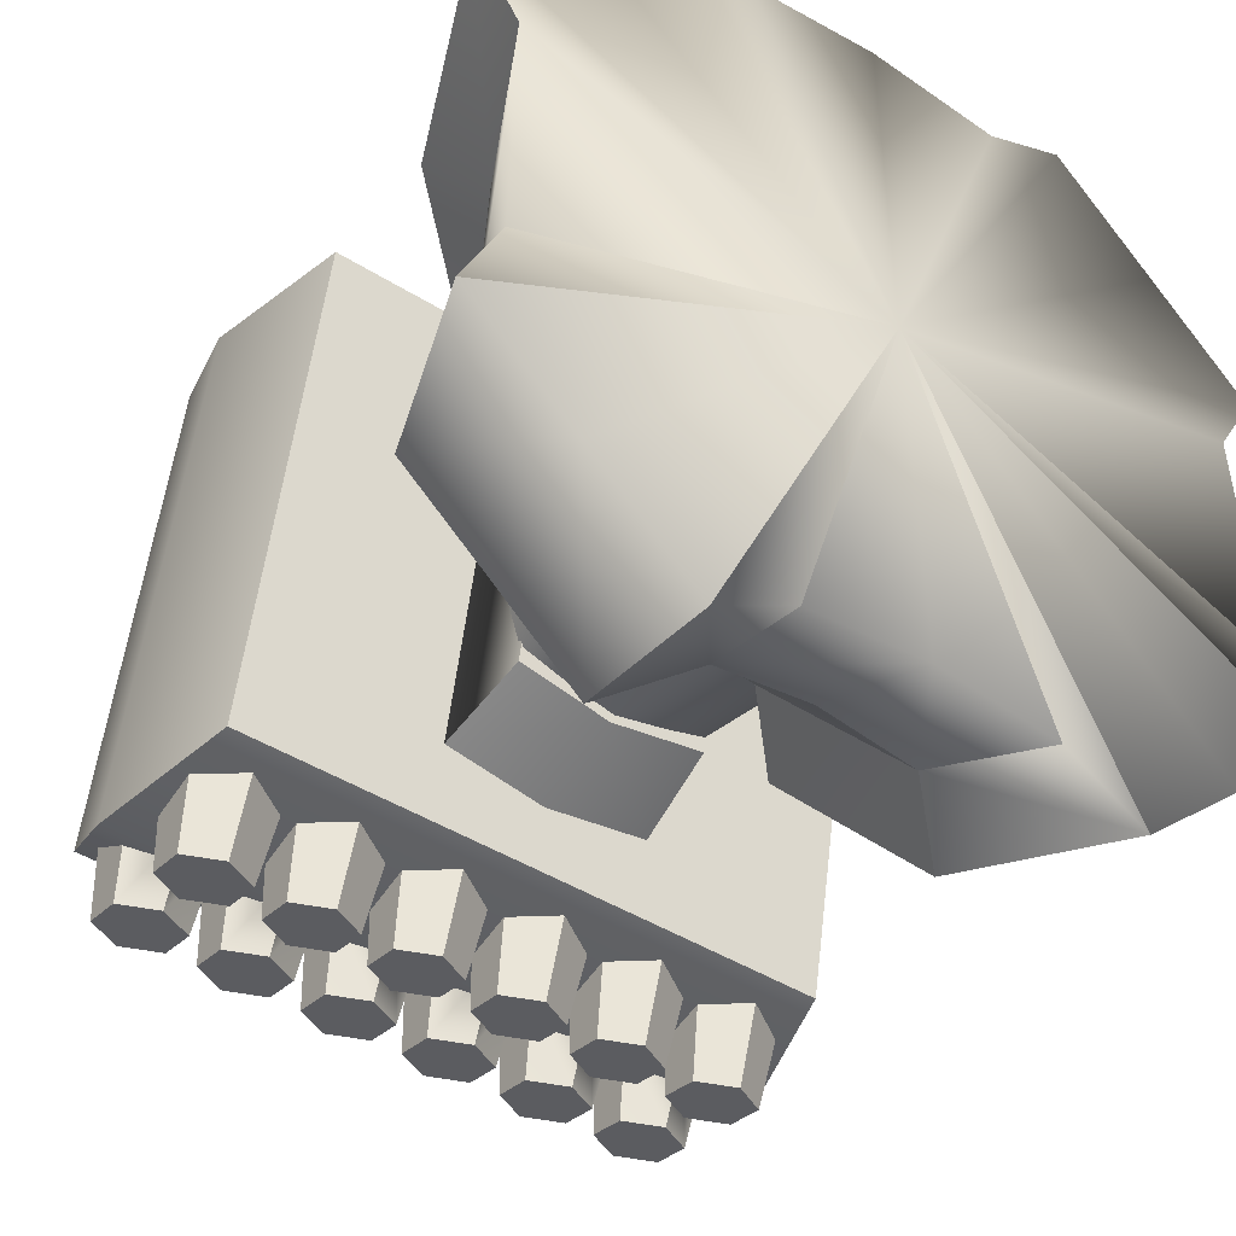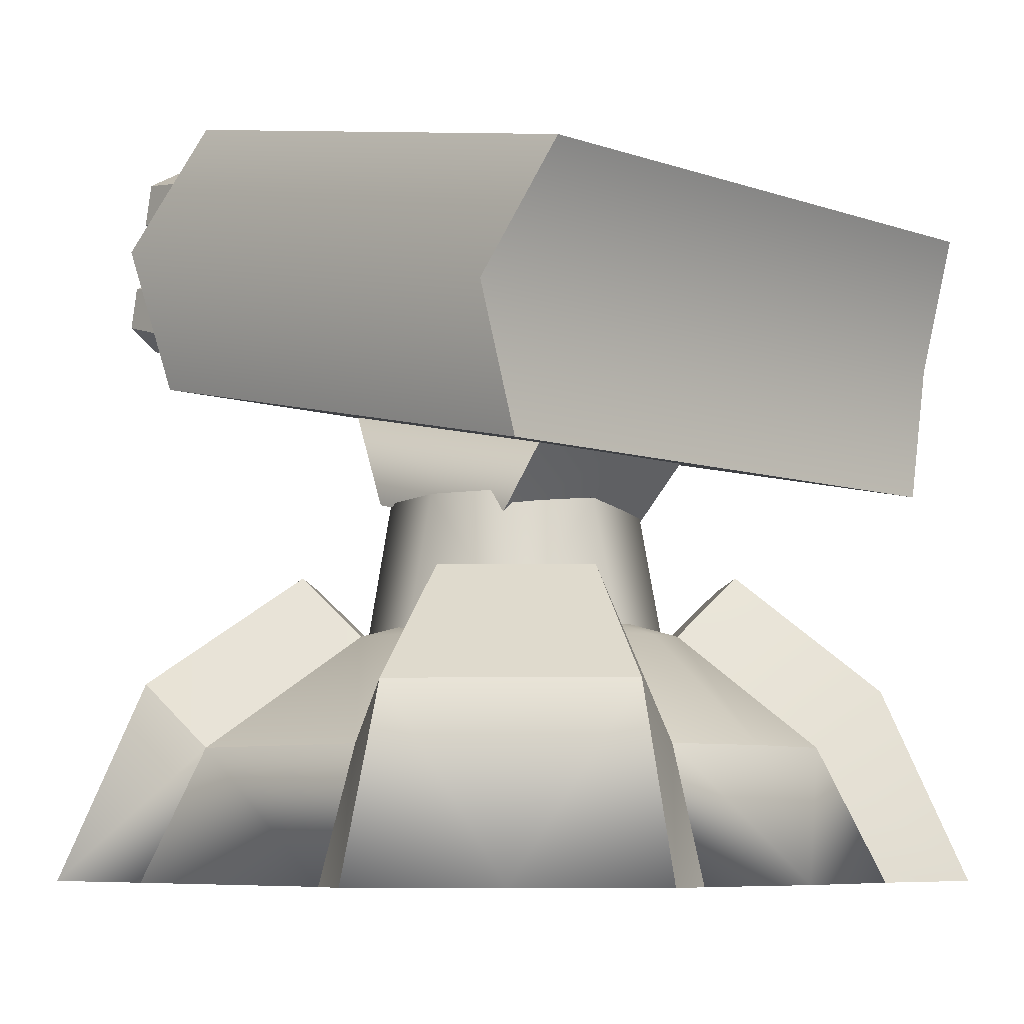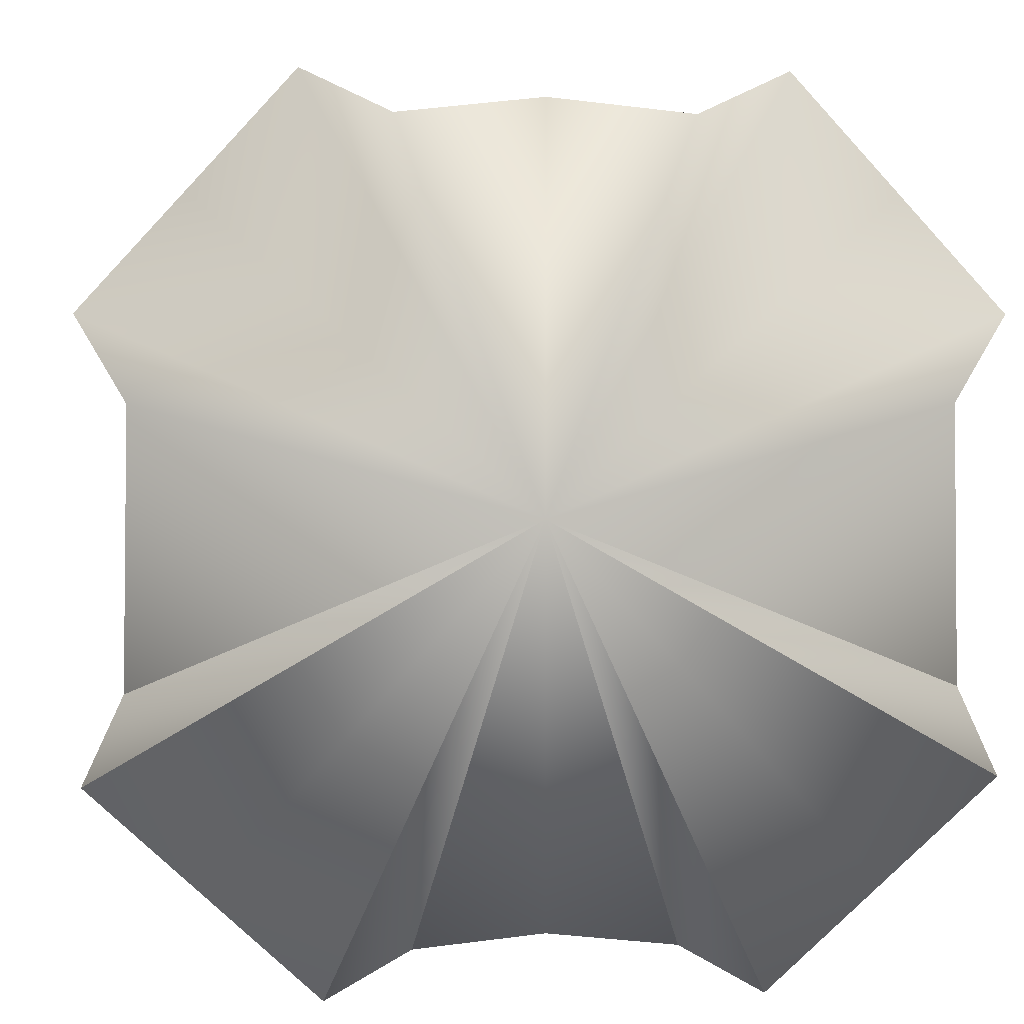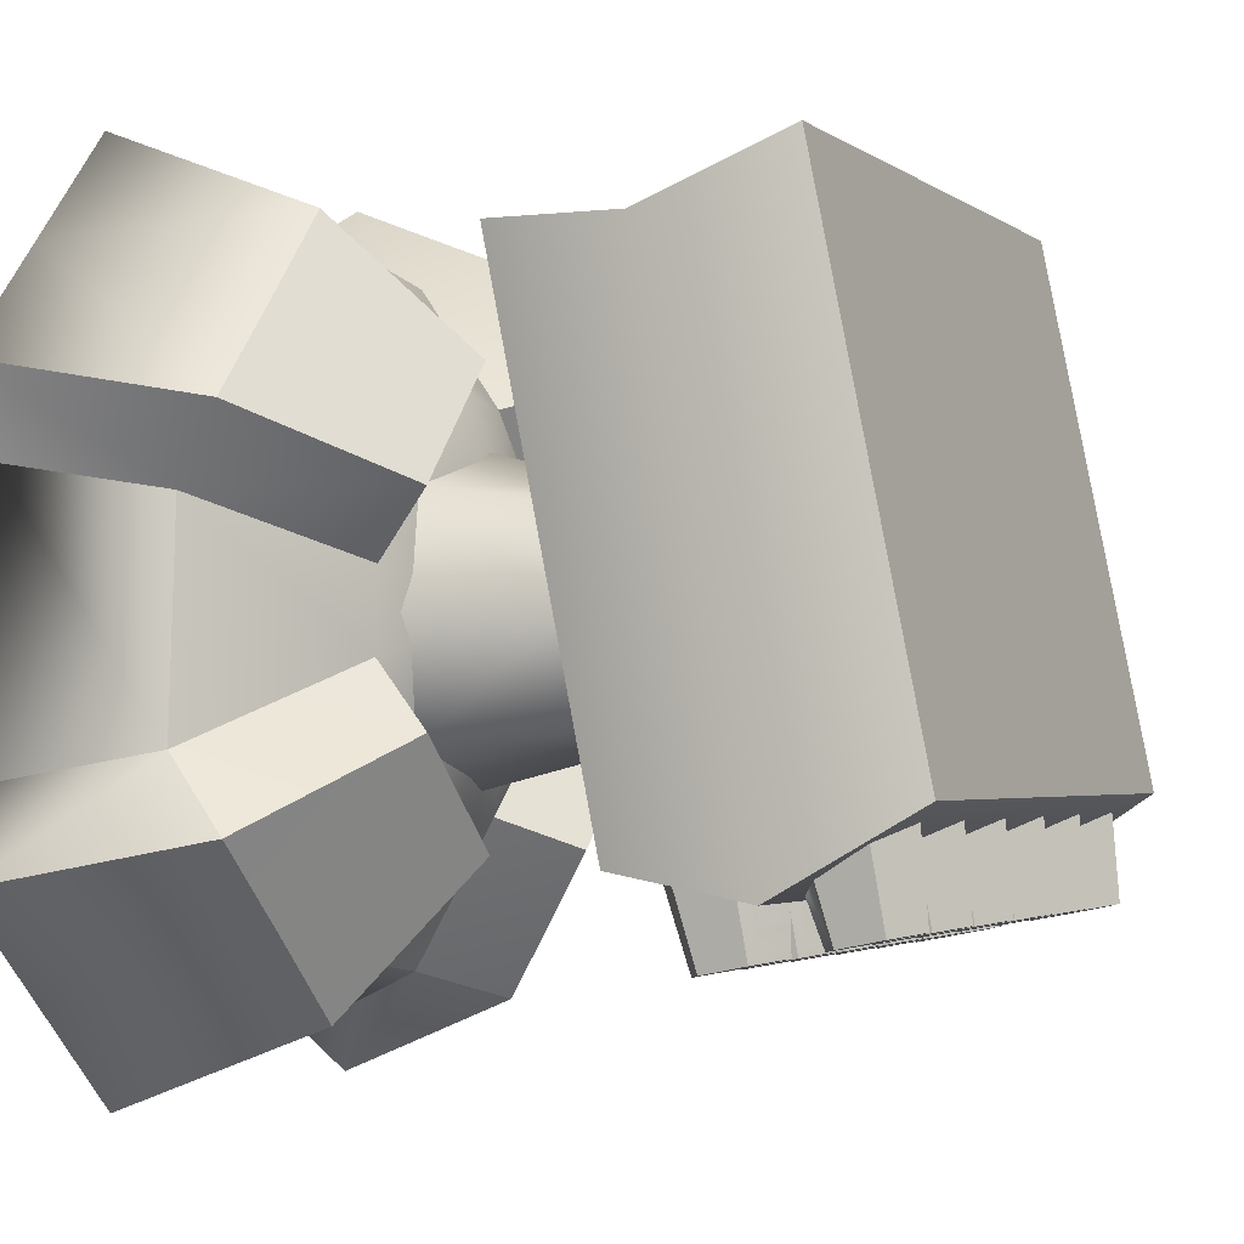
<metadata>
{"format":"obj","ext":"obj","renderer":"f3d","projection":"perspective","resolution":1024,"background":"white","views":[{"elev":-45.0,"azim":144.2,"up":"+Y"},{"elev":-7.0,"azim":134.7,"up":"+Z"},{"elev":3.5,"azim":175.5,"up":"+Y"},{"elev":-2.5,"azim":-65.5,"up":"+Y"}]}
</metadata>
<code>
g body
v 0.8824 1.631 0.6983
v 1.076 1.992 -0.2237
v 1.563 1.46 -0.2237
v 1.276 1.197 0.6986
v 0.5322 1.502 0.4175
v 0.6657 1.802 -0.2293
v 0.7712 0.7346 1.277
v 0.5155 1.014 1.277
v 0.2072 0.8941 0.9736
v 0 1.577 0.4175
v 0 1.872 -0.2293
v 0.5442 0.5265 0.9721
v 0 0.02893 1.217
v 0 0.9214 0.9736
v 0 0.02674 -0.2237
v 0.4873 -1.587 0.4175
v 0.5934 -1.879 -0.2293
v 0 -1.816 -0.2293
v 0 -1.519 0.4175
v 0.1715 -0.8863 0.9736
v 0 -0.8637 0.9736
v 0.5344 -0.5535 0.9744
v 1.511 -1.623 -0.2237
v 0.9854 -2.104 -0.2237
v 0.8204 -1.723 0.7351
v 1.246 -1.33 0.7354
v 0.4682 -1.032 1.277
v 0.7427 -0.7807 1.277
v 2.05 0.9285 -0.2237
v 1.674 0.7672 0.6983
v 1.515 0.4296 0.4175
v 1.825 0.5365 -0.2293
v 1.027 0.4555 1.277
v 0.881 0.1588 0.9736
v 1.848 -0.7294 -0.2293
v 1.569 -0.5967 0.4175
v 0.8976 -0.221 0.9736
v 1.675 -0.9404 0.7351
v 2.038 -1.14 -0.2237
v 1.017 -0.5293 1.277
v -0.8824 1.631 0.6983
v -1.563 1.46 -0.2237
v -1.076 1.992 -0.2237
v -1.276 1.197 0.6986
v -0.5322 1.502 0.4175
v -0.6657 1.802 -0.2293
v -0.5155 1.014 1.277
v -0.7712 0.7346 1.277
v -0.2072 0.8941 0.9736
v -0.5442 0.5265 0.9721
v -0.4873 -1.587 0.4175
v -0.5934 -1.879 -0.2293
v -0.1715 -0.8863 0.9736
v -0.5344 -0.5535 0.9744
v -1.511 -1.623 -0.2237
v -0.8204 -1.723 0.7351
v -0.9854 -2.104 -0.2237
v -1.246 -1.33 0.7354
v -0.4682 -1.032 1.277
v -0.7427 -0.7807 1.277
v -1.674 0.7672 0.6983
v -2.05 0.9285 -0.2237
v -1.515 0.4296 0.4175
v -1.825 0.5365 -0.2293
v -1.027 0.4555 1.277
v -0.881 0.1588 0.9736
v -1.569 -0.5967 0.4175
v -1.848 -0.7294 -0.2293
v -0.8976 -0.221 0.9736
v -1.675 -0.9404 0.7351
v -2.038 -1.14 -0.2237
v -1.017 -0.5293 1.277
f 3 2 1
f 1 4 3
f 5 1 2
f 2 6 5
f 8 7 4
f 4 1 8
f 8 1 5
f 5 9 8
f 11 10 5
f 5 6 11
f 13 12 9
f 13 9 14
f 9 12 7
f 7 8 9
f 2 3 15
f 2 15 6
f 15 11 6
f 18 17 16
f 16 19 18
f 21 20 13
f 20 22 13
f 25 24 23
f 23 26 25
f 24 25 16
f 16 17 24
f 26 28 27
f 27 25 26
f 16 25 27
f 27 20 16
f 28 22 20
f 20 27 28
f 30 29 3
f 3 4 30
f 29 30 31
f 31 32 29
f 4 7 33
f 33 30 4
f 31 30 33
f 33 34 31
f 36 35 32
f 32 31 36
f 31 34 37
f 37 36 31
f 12 13 34
f 13 37 34
f 13 22 37
f 7 12 34
f 34 33 7
f 23 39 38
f 38 26 23
f 36 38 39
f 39 35 36
f 40 28 26
f 26 38 40
f 40 38 36
f 36 37 40
f 37 22 28
f 28 40 37
f 18 15 17
f 15 23 24
f 24 17 15
f 15 3 29
f 15 29 32
f 15 32 35
f 39 23 15
f 15 35 39
f 9 5 10
f 10 14 9
f 19 16 20
f 20 21 19
f 43 42 41
f 44 41 42
f 41 45 43
f 46 43 45
f 48 47 44
f 41 44 47
f 41 47 45
f 49 45 47
f 10 11 45
f 46 45 11
f 50 13 49
f 49 13 14
f 50 49 48
f 47 48 49
f 42 43 15
f 15 43 46
f 11 15 46
f 52 18 51
f 19 51 18
f 53 21 13
f 54 53 13
f 57 56 55
f 58 55 56
f 56 57 51
f 52 51 57
f 60 58 59
f 56 59 58
f 56 51 59
f 53 59 51
f 54 60 53
f 59 53 60
f 62 61 42
f 44 42 61
f 61 62 63
f 64 63 62
f 48 44 65
f 61 65 44
f 61 63 65
f 66 65 63
f 68 67 64
f 63 64 67
f 66 63 69
f 67 69 63
f 13 50 66
f 69 13 66
f 54 13 69
f 50 48 66
f 65 66 48
f 71 55 70
f 58 70 55
f 70 67 71
f 68 71 67
f 60 72 58
f 70 58 72
f 70 72 67
f 69 67 72
f 54 69 60
f 72 60 69
f 15 18 52
f 55 15 57
f 52 57 15
f 42 15 62
f 62 15 64
f 64 15 68
f 55 71 15
f 68 15 71
f 45 49 10
f 14 10 49
f 51 19 53
f 21 53 19
g head
v 0.7608 -0.03371 0.9757
v 0.6006 -0.03371 1.699
v 0.5382 0.5038 0.9757
v 0.465 0.4 1.699
v 0 0.5186 1.684
v 0 0.703 0.9721
v 0 -0.7782 0.9721
v 0 -0.6008 1.688
v 0.5382 -0.5713 0.9757
v 0.465 -0.4757 1.699
v 0 -0.03371 1.74
v 0 -0.03371 0.8491
v -0.7608 -0.03371 0.9757
v -0.5382 0.5038 0.9757
v -0.6006 -0.03371 1.699
v -0.465 0.4 1.699
v -0.5382 -0.5713 0.9757
v -0.465 -0.4757 1.699
f 75 74 73
f 75 76 74
f 77 76 75
f 78 77 75
f 81 80 79
f 81 82 80
f 74 82 81
f 73 74 81
f 74 76 83
f 76 77 83
f 80 82 83
f 82 74 83
f 84 75 73
f 84 78 75
f 84 81 79
f 84 73 81
f 87 86 85
f 88 86 87
f 88 77 86
f 77 78 86
f 80 89 79
f 90 89 80
f 90 87 89
f 87 85 89
f 88 87 83
f 77 88 83
f 90 80 83
f 87 90 83
f 86 84 85
f 78 84 86
f 89 84 79
f 85 84 89
g gun_01
v 1.652 1.381 2.432
v 1.474 1.687 3.054
v 0 1.381 2.432
v 0 1.687 3.054
v 0 -1.156 2.948
v 1.474 -0.7827 3.553
v 1.652 -1.156 2.948
v 0 -0.7827 3.553
v 1.481 -0.8895 3.299
v 1.44 -1.28 3.354
v 1.263 -1.259 3.454
v 1.263 -0.8644 3.423
v 1.086 -1.28 3.354
v 1.045 -0.8895 3.299
v 1.086 -1.32 3.154
v 1.045 -0.9396 3.053
v 1.263 -1.341 3.054
v 1.263 -0.9683 2.91
v 1.44 -1.32 3.154
v 1.481 -0.9396 3.053
v 1.263 -1.3 3.254
v 0.4724 -0.5499 1.698
v 0 0.3696 1.51
v 0 -0.6206 1.715
v 0.4848 0.3111 1.518
v 0.519 -0.6835 2.179
v 0 -0.7569 2.199
v 0 0.7037 1.907
v 0.524 0.6603 1.911
v 1.263 -0.9149 3.176
v 0.9787 -0.8895 3.299
v 0.9376 -1.28 3.354
v 0.7608 -1.259 3.454
v 0.7608 -0.8644 3.423
v 0.584 -1.28 3.354
v 0.5429 -0.8895 3.299
v 0.584 -1.32 3.154
v 0.5429 -0.9396 3.053
v 0.7608 -1.341 3.054
v 0.7608 -0.9683 2.91
v 0.9376 -1.32 3.154
v 0.9787 -0.9396 3.053
v 0.7608 -1.3 3.254
v 0.7608 -0.9149 3.176
v 1.474 1.421 1.739
v 0 1.421 1.739
v 1.474 -1.048 2.245
v 0 -1.048 2.245
v 1.263 -1.448 2.522
v 1.44 -1.428 2.622
v 1.481 -1.047 2.52
v 1.263 -1.072 2.397
v 1.086 -1.428 2.622
v 1.045 -1.047 2.52
v 1.086 -1.387 2.822
v 1.045 -0.9969 2.767
v 1.263 -1.367 2.922
v 1.44 -1.387 2.822
v 1.481 -0.9969 2.767
v 1.263 -1.407 2.722
v 1.263 -1.022 2.643
v 0.7608 -1.448 2.522
v 0.9376 -1.428 2.622
v 0.9787 -1.047 2.52
v 0.7608 -1.072 2.397
v 0.584 -1.428 2.622
v 0.5429 -1.047 2.52
v 0.584 -1.387 2.822
v 0.5429 -0.9969 2.767
v 0.7608 -1.367 2.922
v 0.9376 -1.387 2.822
v 0.9787 -0.9969 2.767
v 0.7608 -1.407 2.722
v 0.7608 -1.022 2.643
v 0.2545 -1.259 3.454
v 0.07771 -1.28 3.354
v 0.03657 -0.8895 3.299
v 0.2545 -0.8644 3.423
v 0.4313 -1.28 3.354
v 0.4724 -0.8895 3.299
v 0.4313 -1.32 3.154
v 0.4724 -0.9396 3.053
v 0.2545 -1.341 3.054
v 0.2545 -0.9683 2.91
v 0.07771 -1.32 3.154
v 0.03657 -0.9396 3.053
v 0.2545 -1.3 3.254
v 0.2545 -0.9149 3.176
v 0.03657 -1.047 2.52
v 0.07771 -1.428 2.622
v 0.2545 -1.448 2.522
v 0.2545 -1.072 2.397
v 0.4313 -1.428 2.622
v 0.4724 -1.047 2.52
v 0.4313 -1.387 2.822
v 0.4724 -0.9969 2.767
v 0.2545 -1.367 2.922
v 0.07771 -1.387 2.822
v 0.03657 -0.9969 2.767
v 0.2545 -1.407 2.722
v 0.2545 -1.022 2.643
v -1.652 1.381 2.432
v -1.474 1.687 3.054
v -1.652 -1.156 2.948
v -1.474 -0.7827 3.553
v -1.481 -0.8895 3.299
v -1.263 -1.259 3.454
v -1.44 -1.28 3.354
v -1.263 -0.8644 3.423
v -1.086 -1.28 3.354
v -1.045 -0.8895 3.299
v -1.086 -1.32 3.154
v -1.045 -0.9396 3.053
v -1.263 -1.341 3.054
v -1.263 -0.9683 2.91
v -1.44 -1.32 3.154
v -1.481 -0.9396 3.053
v -1.263 -1.3 3.254
v -0.4724 -0.5499 1.698
v -0.4848 0.3111 1.518
v -0.519 -0.6835 2.179
v -0.524 0.6603 1.911
v -1.263 -0.9149 3.176
v -0.9787 -0.8895 3.299
v -0.7608 -1.259 3.454
v -0.9376 -1.28 3.354
v -0.7608 -0.8644 3.423
v -0.584 -1.28 3.354
v -0.5429 -0.8895 3.299
v -0.584 -1.32 3.154
v -0.5429 -0.9396 3.053
v -0.7608 -1.341 3.054
v -0.7608 -0.9683 2.91
v -0.9376 -1.32 3.154
v -0.9787 -0.9396 3.053
v -0.7608 -1.3 3.254
v -0.7608 -0.9149 3.176
v -1.474 1.421 1.739
v -1.474 -1.048 2.245
v -1.263 -1.448 2.522
v -1.481 -1.047 2.52
v -1.44 -1.428 2.622
v -1.263 -1.072 2.397
v -1.086 -1.428 2.622
v -1.045 -1.047 2.52
v -1.086 -1.387 2.822
v -1.045 -0.9969 2.767
v -1.263 -1.367 2.922
v -1.44 -1.387 2.822
v -1.481 -0.9969 2.767
v -1.263 -1.407 2.722
v -1.263 -1.022 2.643
v -0.7608 -1.448 2.522
v -0.9787 -1.047 2.52
v -0.9376 -1.428 2.622
v -0.7608 -1.072 2.397
v -0.584 -1.428 2.622
v -0.5429 -1.047 2.52
v -0.584 -1.387 2.822
v -0.5429 -0.9969 2.767
v -0.7608 -1.367 2.922
v -0.9376 -1.387 2.822
v -0.9787 -0.9969 2.767
v -0.7608 -1.407 2.722
v -0.7608 -1.022 2.643
v -0.2545 -1.259 3.454
v -0.03657 -0.8895 3.299
v -0.07771 -1.28 3.354
v -0.2545 -0.8644 3.423
v -0.4313 -1.28 3.354
v -0.4724 -0.8895 3.299
v -0.4313 -1.32 3.154
v -0.4724 -0.9396 3.053
v -0.2545 -1.341 3.054
v -0.2545 -0.9683 2.91
v -0.07771 -1.32 3.154
v -0.03657 -0.9396 3.053
v -0.2545 -1.3 3.254
v -0.2545 -0.9149 3.176
v -0.03657 -1.047 2.52
v -0.2545 -1.448 2.522
v -0.07771 -1.428 2.622
v -0.2545 -1.072 2.397
v -0.4313 -1.428 2.622
v -0.4724 -1.047 2.52
v -0.4313 -1.387 2.822
v -0.4724 -0.9969 2.767
v -0.2545 -1.367 2.922
v -0.07771 -1.387 2.822
v -0.03657 -0.9969 2.767
v -0.2545 -1.407 2.722
v -0.2545 -1.022 2.643
f 93 92 91
f 92 93 94
f 97 96 95
f 98 95 96
f 92 96 91
f 97 91 96
f 94 98 92
f 96 92 98
f 101 100 99
f 102 101 99
f 103 101 102
f 104 103 102
f 105 103 104
f 106 105 104
f 107 105 106
f 108 107 106
f 109 107 108
f 110 109 108
f 100 109 110
f 99 100 110
f 100 101 111
f 101 103 111
f 103 105 111
f 105 107 111
f 107 109 111
f 109 100 111
f 114 113 112
f 115 112 113
f 117 114 116
f 112 116 114
f 119 115 118
f 113 118 115
f 116 112 115
f 115 119 116
f 120 102 99
f 120 104 102
f 120 106 104
f 120 108 106
f 120 110 108
f 120 99 110
f 123 122 121
f 124 123 121
f 125 123 124
f 126 125 124
f 127 125 126
f 128 127 126
f 129 127 128
f 130 129 128
f 131 129 130
f 132 131 130
f 122 131 132
f 121 122 132
f 122 123 133
f 123 125 133
f 125 127 133
f 127 129 133
f 129 131 133
f 131 122 133
f 134 124 121
f 134 126 124
f 134 128 126
f 134 130 128
f 134 132 130
f 134 121 132
f 117 116 118
f 119 118 116
f 91 135 93
f 136 93 135
f 95 137 97
f 137 95 138
f 91 137 135
f 137 91 97
f 135 138 136
f 138 135 137
f 141 140 139
f 141 139 142
f 142 139 143
f 142 143 144
f 144 143 145
f 144 145 146
f 146 145 147
f 146 147 108
f 108 147 148
f 108 148 149
f 149 148 140
f 149 140 141
f 150 139 140
f 150 143 139
f 150 145 143
f 150 147 145
f 150 148 147
f 150 140 148
f 141 142 151
f 142 144 151
f 144 146 151
f 146 108 151
f 108 149 151
f 149 141 151
f 154 153 152
f 154 152 155
f 155 152 156
f 155 156 157
f 157 156 158
f 157 158 159
f 159 158 160
f 159 160 130
f 130 160 161
f 130 161 162
f 162 161 153
f 162 153 154
f 163 152 153
f 163 156 152
f 163 158 156
f 163 160 158
f 163 161 160
f 163 153 161
f 154 155 164
f 155 157 164
f 157 159 164
f 159 130 164
f 130 162 164
f 162 154 164
f 167 166 165
f 167 165 168
f 168 165 169
f 168 169 170
f 170 169 171
f 170 171 172
f 172 171 173
f 172 173 174
f 174 173 175
f 174 175 176
f 176 175 166
f 176 166 167
f 177 165 166
f 177 169 165
f 177 171 169
f 177 173 171
f 177 175 173
f 177 166 175
f 167 168 178
f 168 170 178
f 170 172 178
f 172 174 178
f 174 176 178
f 176 167 178
f 181 180 179
f 182 181 179
f 183 181 182
f 184 183 182
f 185 183 184
f 186 185 184
f 187 185 186
f 174 187 186
f 188 187 174
f 189 188 174
f 180 188 189
f 179 180 189
f 180 181 190
f 181 183 190
f 183 185 190
f 185 187 190
f 187 188 190
f 188 180 190
f 191 182 179
f 191 184 182
f 191 186 184
f 191 174 186
f 191 189 174
f 191 179 189
f 193 93 192
f 93 193 94
f 195 194 95
f 95 98 195
f 195 193 192
f 192 194 195
f 98 94 193
f 193 195 98
f 198 197 196
f 197 199 196
f 197 200 199
f 200 201 199
f 200 202 201
f 202 203 201
f 202 204 203
f 204 205 203
f 204 206 205
f 206 207 205
f 206 198 207
f 198 196 207
f 197 198 208
f 200 197 208
f 202 200 208
f 204 202 208
f 206 204 208
f 198 206 208
f 113 114 209
f 209 210 113
f 114 117 211
f 211 209 114
f 210 212 118
f 118 113 210
f 209 211 210
f 212 210 211
f 199 213 196
f 201 213 199
f 203 213 201
f 205 213 203
f 207 213 205
f 196 213 207
f 216 215 214
f 215 217 214
f 215 218 217
f 218 219 217
f 218 220 219
f 220 221 219
f 220 222 221
f 222 223 221
f 222 224 223
f 224 225 223
f 224 216 225
f 216 214 225
f 215 216 226
f 218 215 226
f 220 218 226
f 222 220 226
f 224 222 226
f 216 224 226
f 217 227 214
f 219 227 217
f 221 227 219
f 223 227 221
f 225 227 223
f 214 227 225
f 211 117 118
f 118 212 211
f 228 192 93
f 93 136 228
f 229 95 194
f 95 229 138
f 229 192 228
f 192 229 194
f 138 228 136
f 228 138 229
f 232 231 230
f 230 231 233
f 230 233 234
f 234 233 235
f 234 235 236
f 236 235 237
f 236 237 238
f 238 237 205
f 238 205 239
f 239 205 240
f 239 240 232
f 232 240 231
f 230 241 232
f 234 241 230
f 236 241 234
f 238 241 236
f 239 241 238
f 232 241 239
f 233 231 242
f 235 233 242
f 237 235 242
f 205 237 242
f 240 205 242
f 231 240 242
f 245 244 243
f 243 244 246
f 243 246 247
f 247 246 248
f 247 248 249
f 249 248 250
f 249 250 251
f 251 250 223
f 251 223 252
f 252 223 253
f 252 253 245
f 245 253 244
f 243 254 245
f 247 254 243
f 249 254 247
f 251 254 249
f 252 254 251
f 245 254 252
f 246 244 255
f 248 246 255
f 250 248 255
f 223 250 255
f 253 223 255
f 244 253 255
f 258 257 256
f 256 257 259
f 256 259 260
f 260 259 261
f 260 261 262
f 262 261 263
f 262 263 264
f 264 263 265
f 264 265 266
f 266 265 267
f 266 267 258
f 258 267 257
f 256 268 258
f 260 268 256
f 262 268 260
f 264 268 262
f 266 268 264
f 258 268 266
f 259 257 269
f 261 259 269
f 263 261 269
f 265 263 269
f 267 265 269
f 257 267 269
f 272 271 270
f 271 273 270
f 271 274 273
f 274 275 273
f 274 276 275
f 276 277 275
f 276 278 277
f 278 265 277
f 278 279 265
f 279 280 265
f 279 272 280
f 272 270 280
f 271 272 281
f 274 271 281
f 276 274 281
f 278 276 281
f 279 278 281
f 272 279 281
f 273 282 270
f 275 282 273
f 277 282 275
f 265 282 277
f 280 282 265
f 270 282 280

</code>
